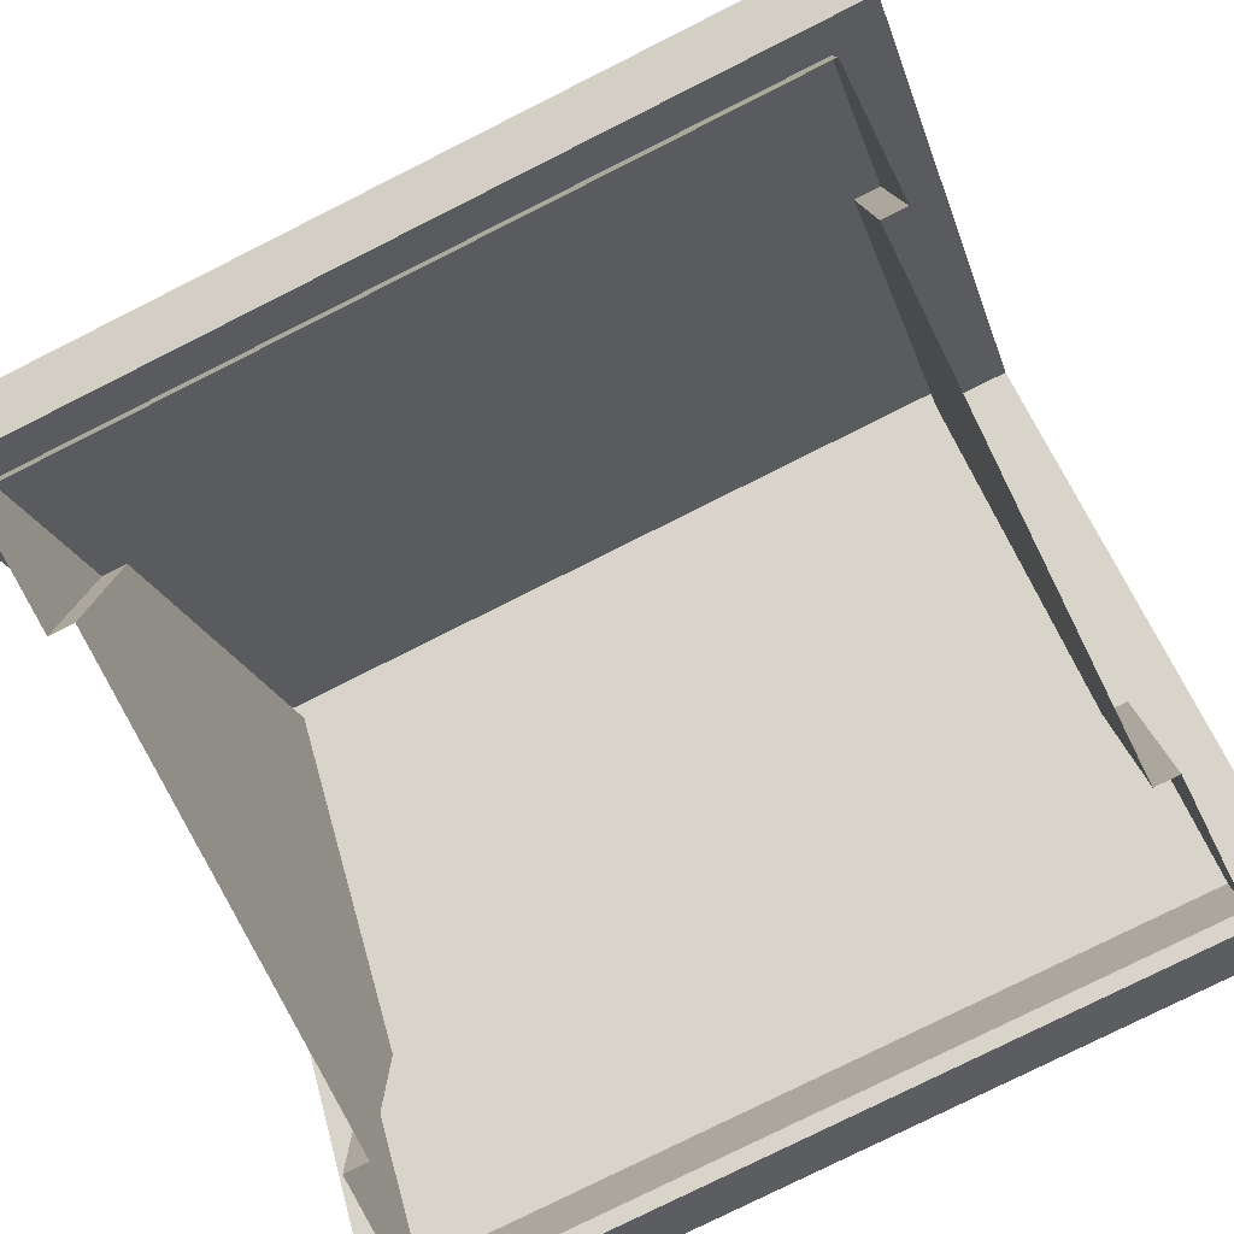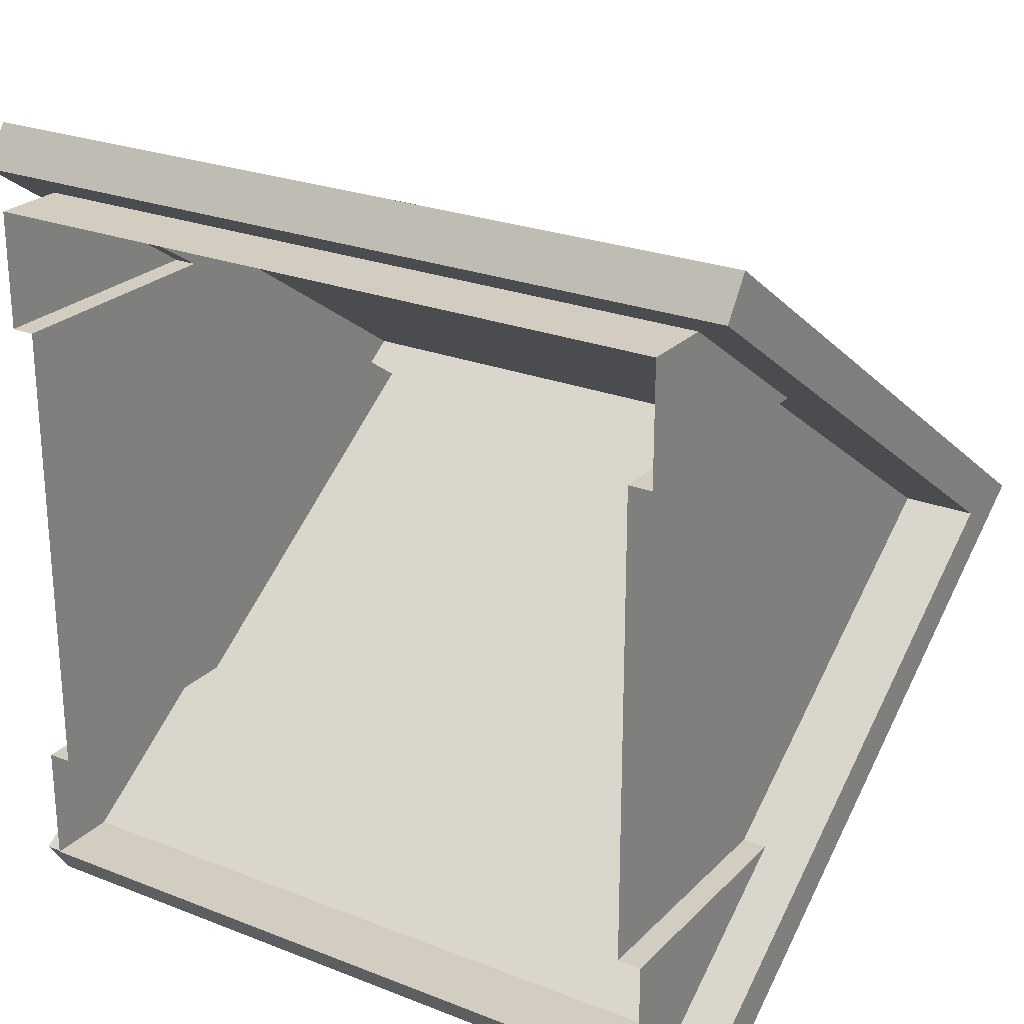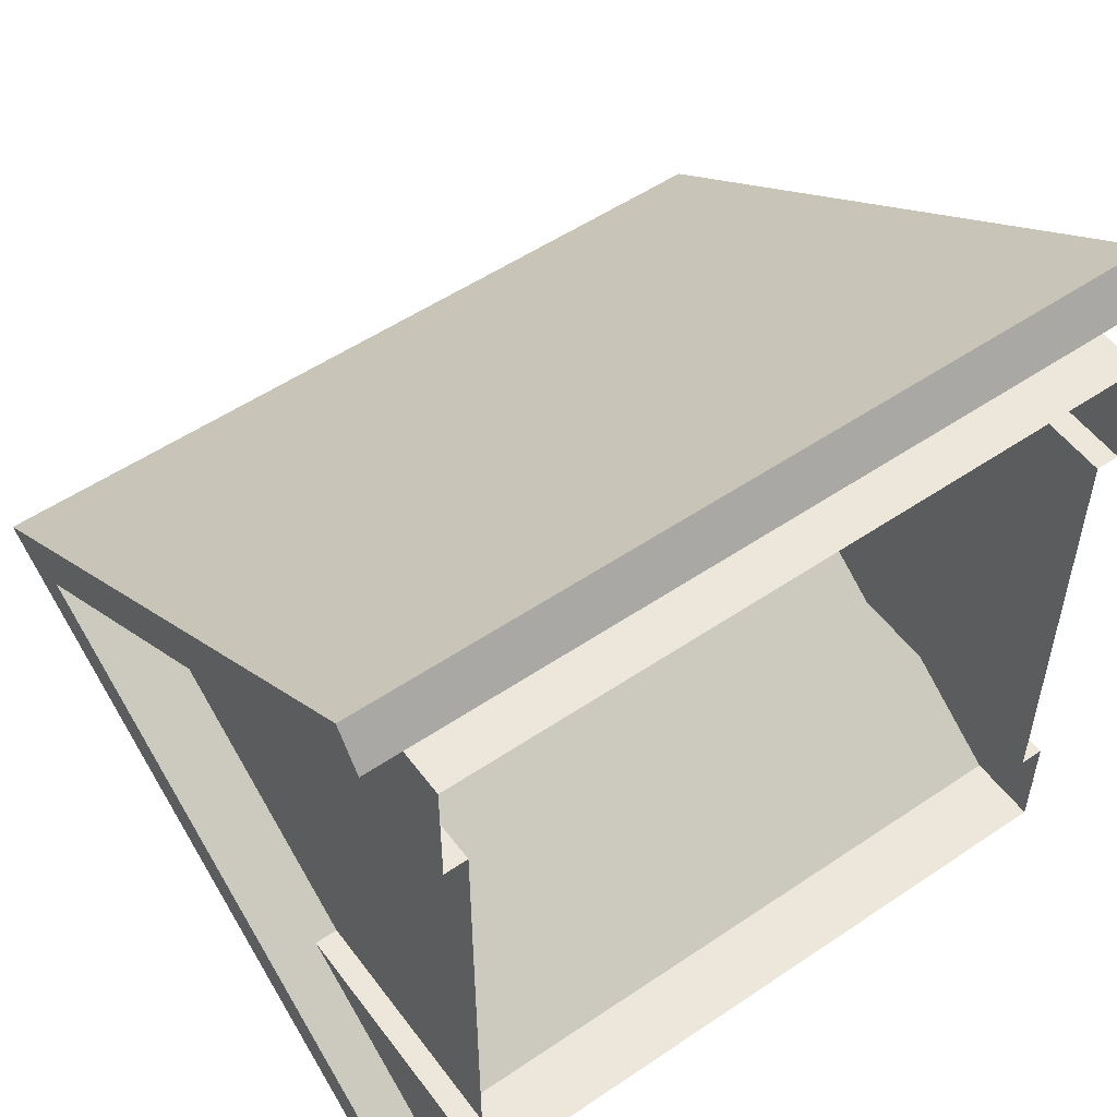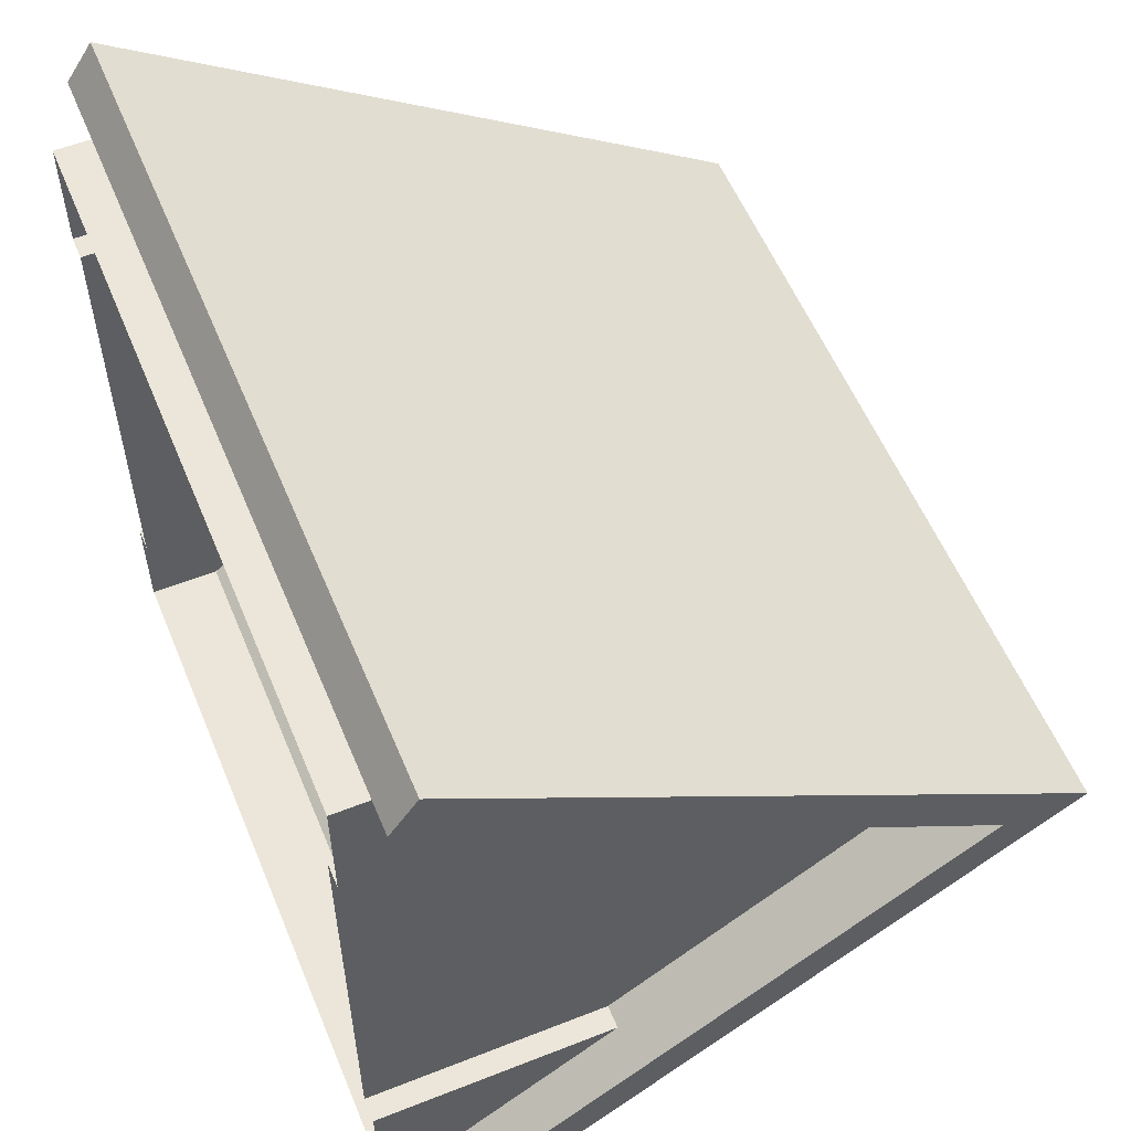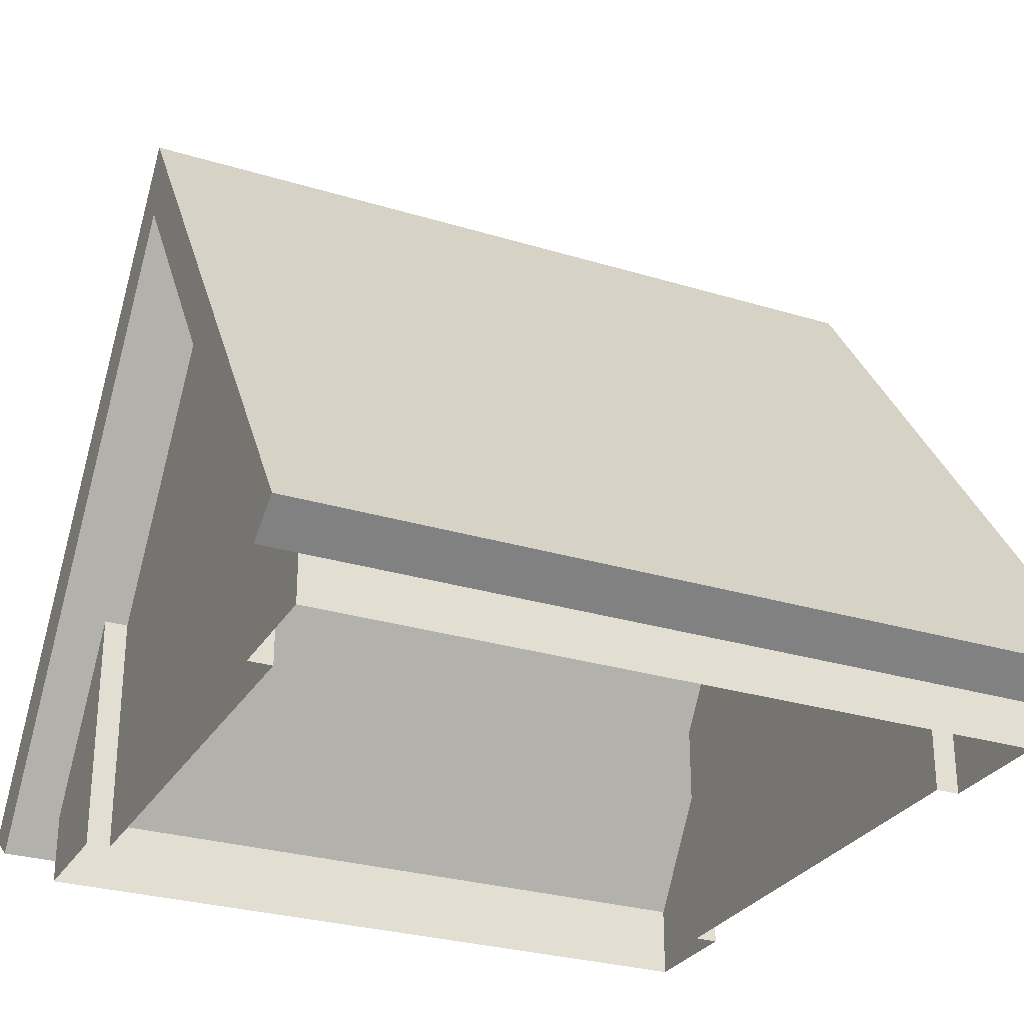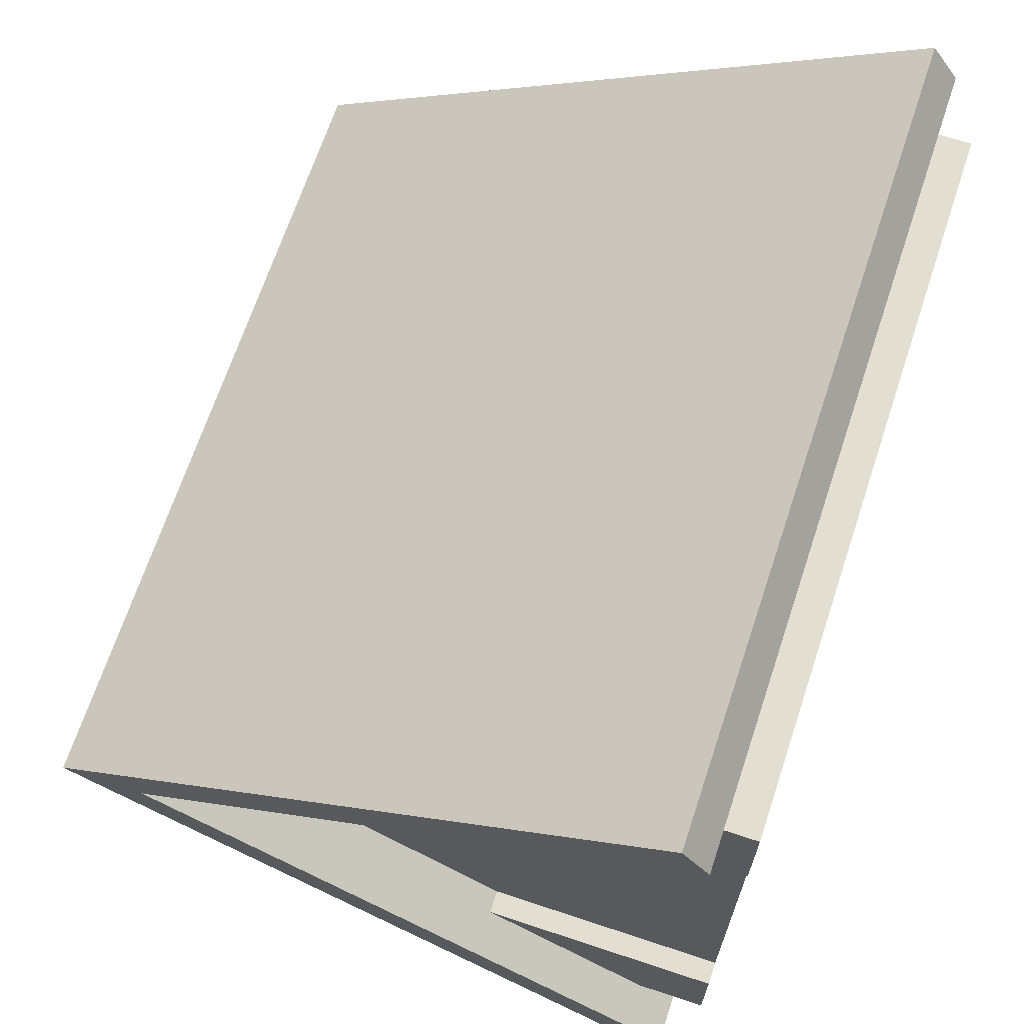
<metadata>
{"format":"obj","ext":"obj","renderer":"f3d","projection":"perspective","resolution":1024,"background":"white","views":[{"elev":-78.7,"azim":26.6,"up":"+Y"},{"elev":24.6,"azim":32.7,"up":"+Z"},{"elev":53.4,"azim":-35.9,"up":"+Z"},{"elev":56.6,"azim":67.6,"up":"+Z"},{"elev":-28.3,"azim":155.2,"up":"+Y"},{"elev":67.9,"azim":-71.6,"up":"+Z"}]}
</metadata>
<code>
o Mesh1_Roof_Straight_Green_Model
v 1.5 -0 1.5
v 1.5 -0 1
v 1.5 0.3 1.5
v 1.5 1.033 1
v 1.4 -0 1
v 1.5 0 -1
v 1.5 1.033 -1
v 1.4 1.033 -1
v 1.5 0.3 -1.5
v -1.5 1.033 -1
v -1.5 0 -1
v -1.4 0 -1
v -1.5 0 -1.5
v -1.5 0.3 -1.5
v -1.5 -0 1
v -1.5 1.033 1
v -1.4 1.033 1
v -1.5 -0 1.5
v -1.5 0.3 1.5
v 1.4 1.033 1
v 1.4 0 -1
v 1.5 0 -1.5
v -1.4 1.033 -1
v -1.4 -0 1
v 1.7 2.613 0.1653
v 1.7 2.855 0
v -1.7 2.855 0
v 1.7 2.613 -0.1652
v -1.7 2.613 -0.1652
v -1.4 2.5 0
v 1.4 2.5 0
v -1.7 2.613 0.1653
v 1.7 0.2474 -1.778
v -1.7 0.2474 -1.778
v 1.7 0.1348 -1.613
v -1.7 0.1348 -1.613
v -1.7 0.1348 1.613
v 1.7 0.1348 1.613
v 1.7 0.2474 1.778
v -1.7 0.2474 1.778
v -1.7 2.5 0
v 1.7 2.5 0
f 1 2 3
f 4 2 5
f 6 7 8
f 9 7 6
f 10 11 12
f 13 11 14
f 15 16 17
f 15 18 19
f 2 4 3
f 20 4 5
f 21 6 8
f 22 9 6
f 23 10 12
f 11 10 14
f 24 15 17
f 16 15 19
f 33 34 29
f 35 36 34
f 37 38 39
f 40 39 25
f 23 30 10
f 32 27 41
f 28 26 42
f 41 30 16
f 28 33 29
f 33 35 34
f 40 37 39
f 32 40 25
f 42 31 7
f 30 17 16
f 36 10 41
f 36 14 10
f 35 14 36
f 9 14 35
f 7 9 35
f 30 41 10
f 7 35 42
f 7 9 8
f 23 14 10
f 31 42 4
f 16 19 17
f 4 20 3
f 32 37 40
f 32 41 37
f 29 34 41
f 34 36 41
f 25 39 38
f 25 38 42
f 27 29 41
f 33 28 42
f 35 33 42
f 20 31 4
f 26 25 42
f 41 16 37
f 16 19 37
f 37 19 38
f 19 3 38
f 3 4 38
f 31 8 7
f 38 4 42
f 18 1 3
f 22 13 14
f 19 18 3
f 9 22 14
f 25 26 27
f 26 28 29
f 30 23 17
f 8 31 20
f 32 25 27
f 27 26 29
f 23 12 24
f 17 23 24
f 21 8 20
f 5 21 20

</code>
